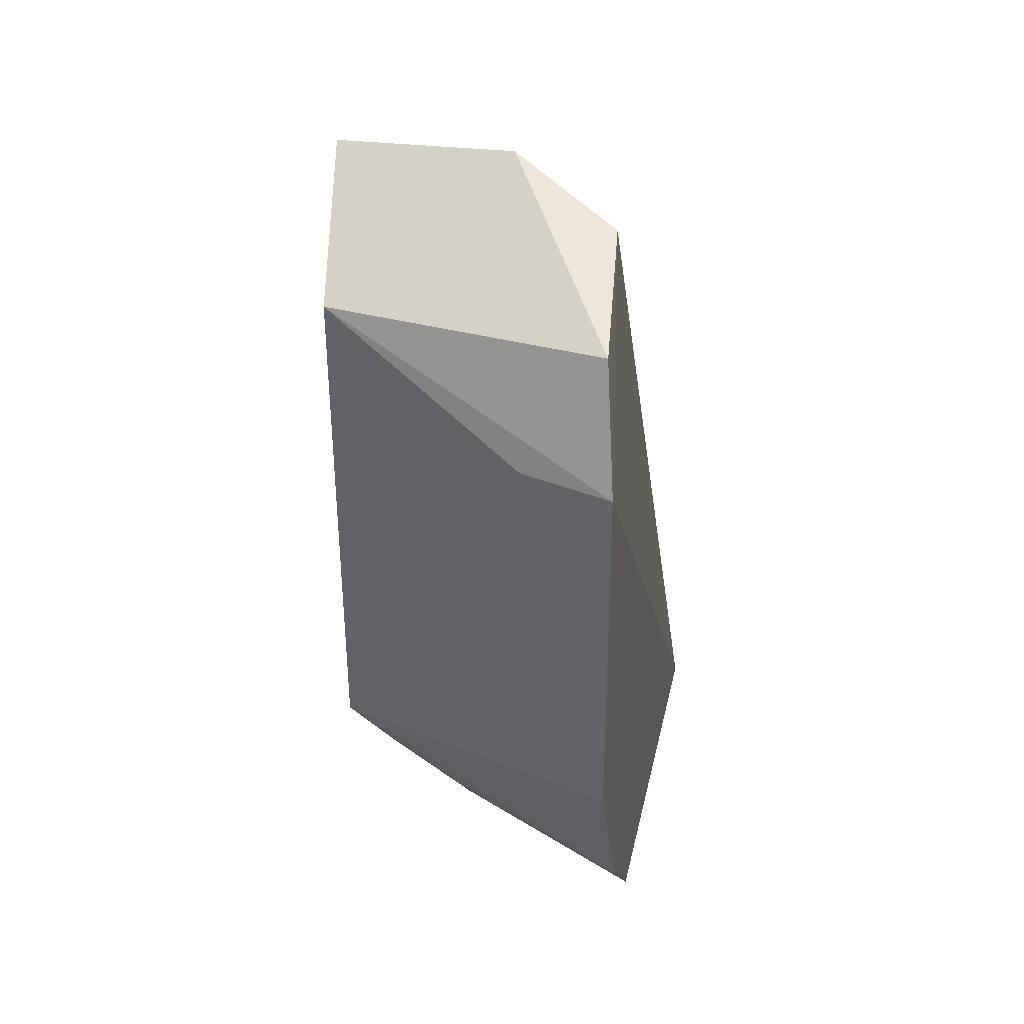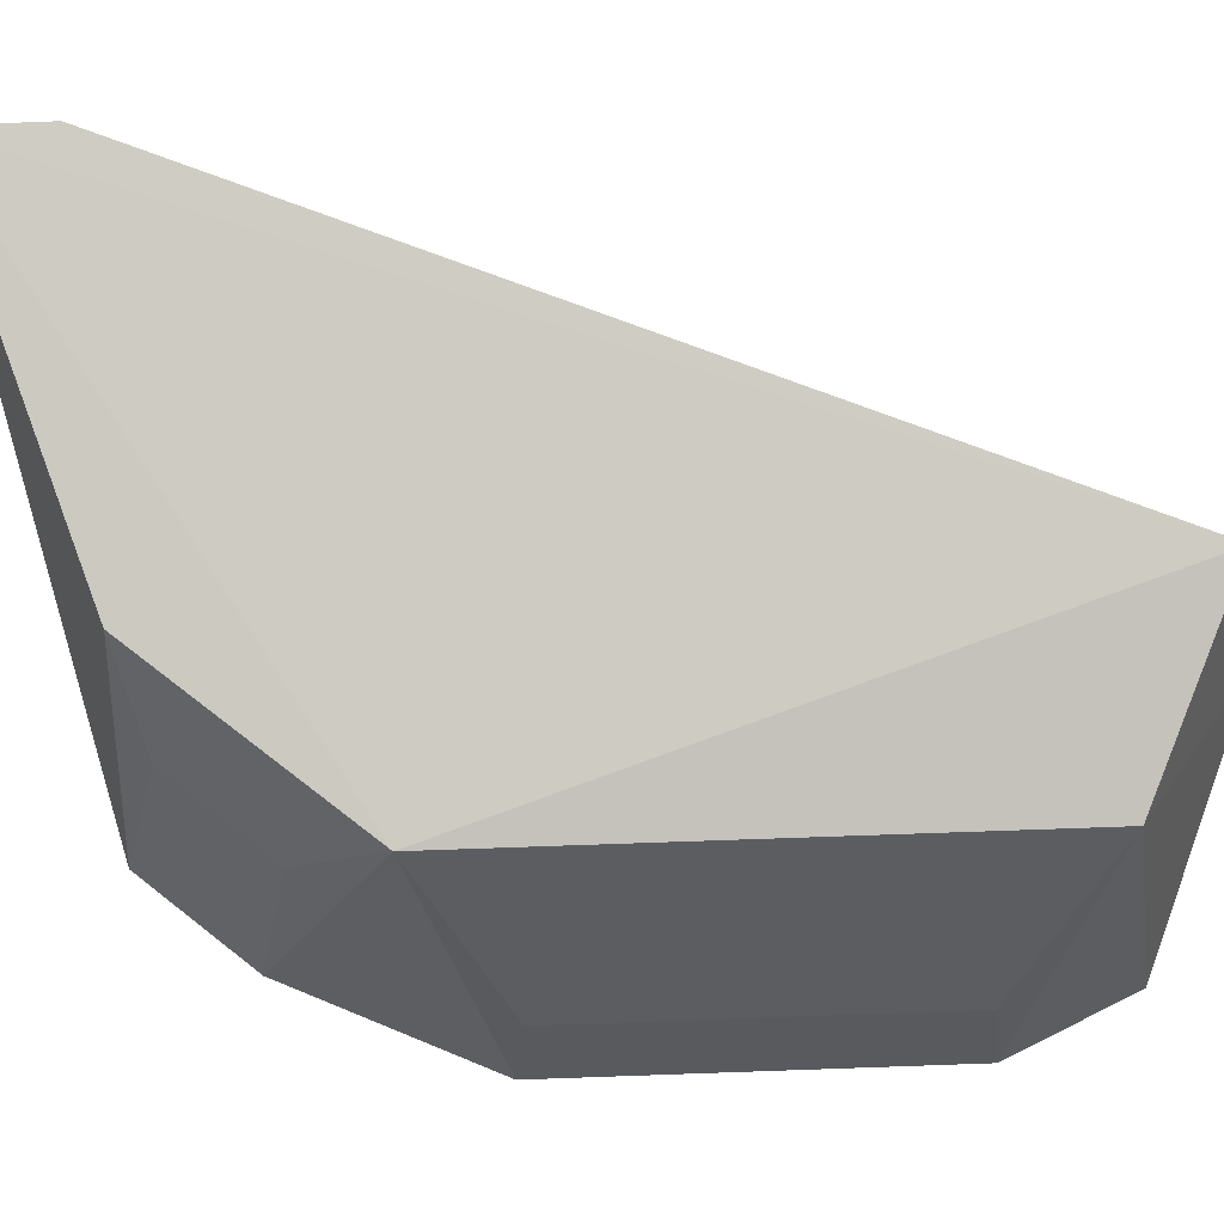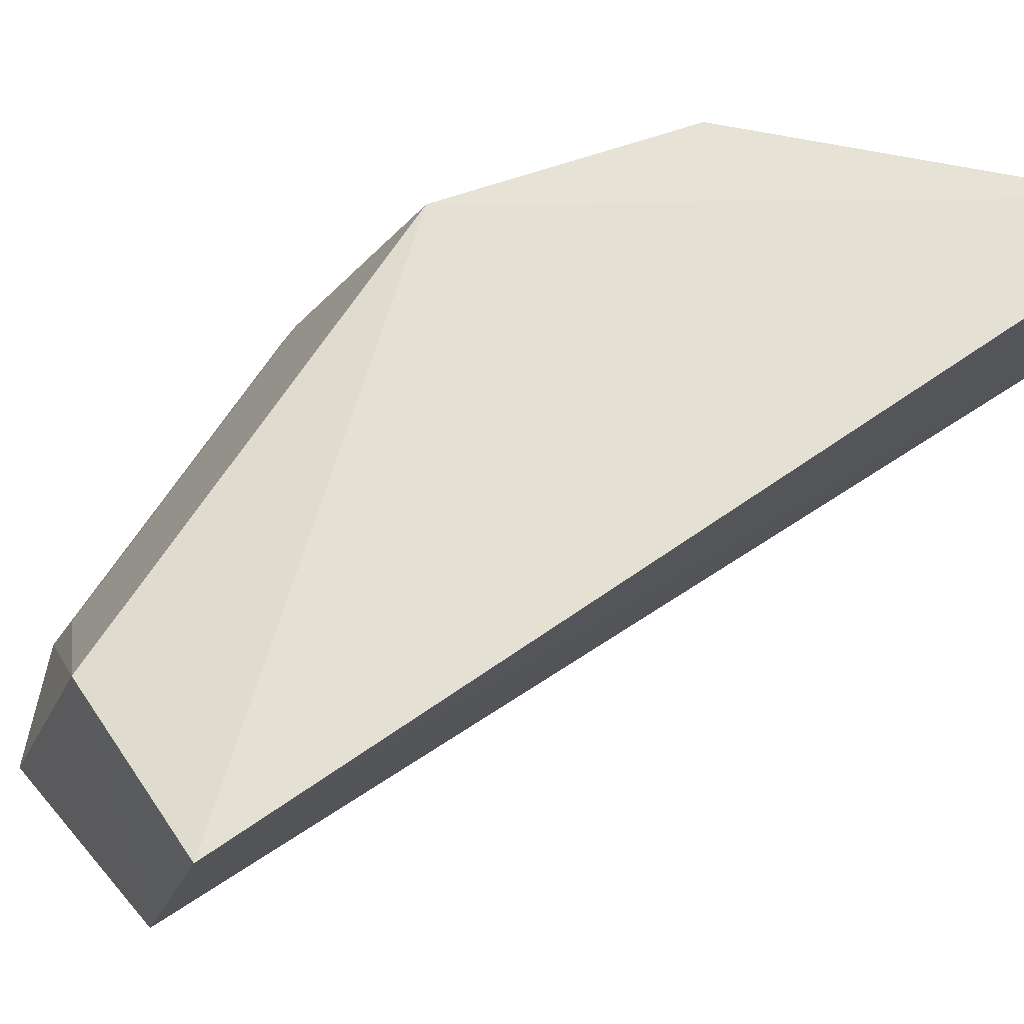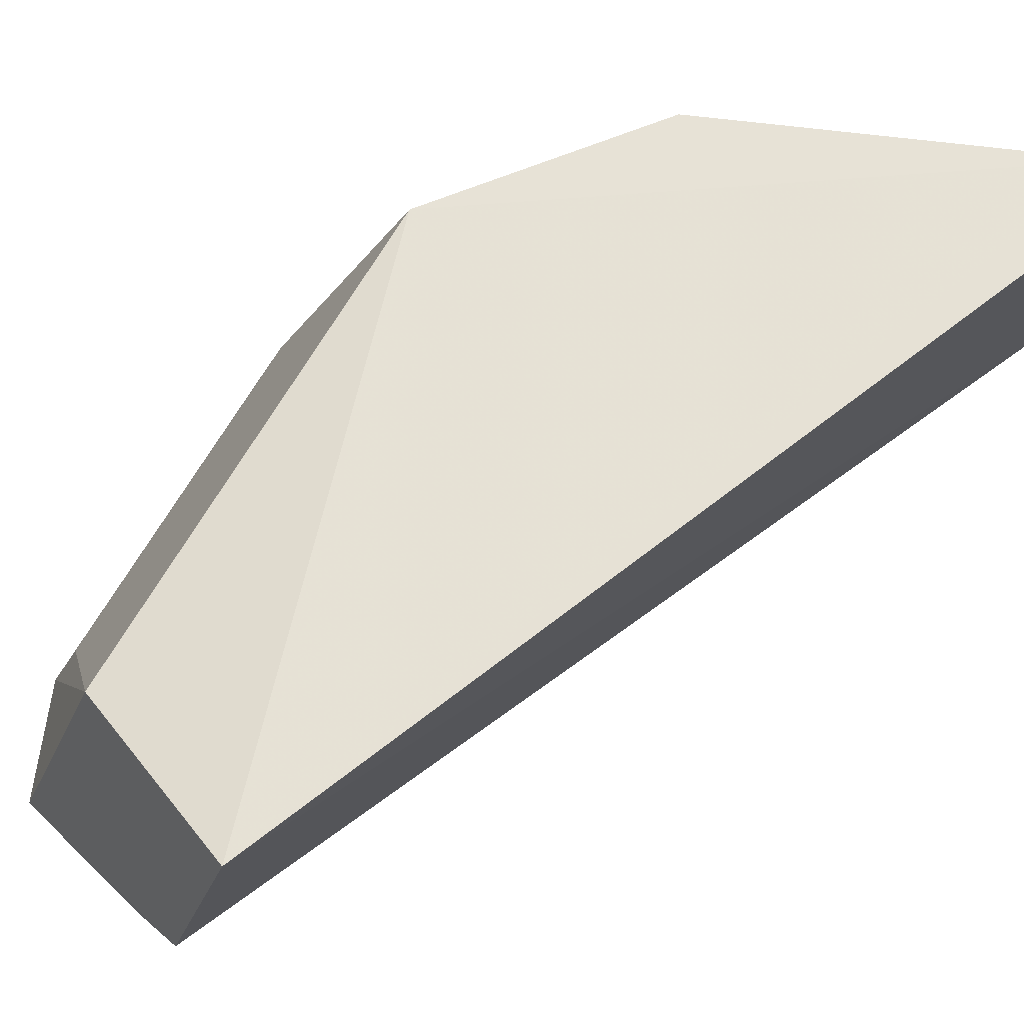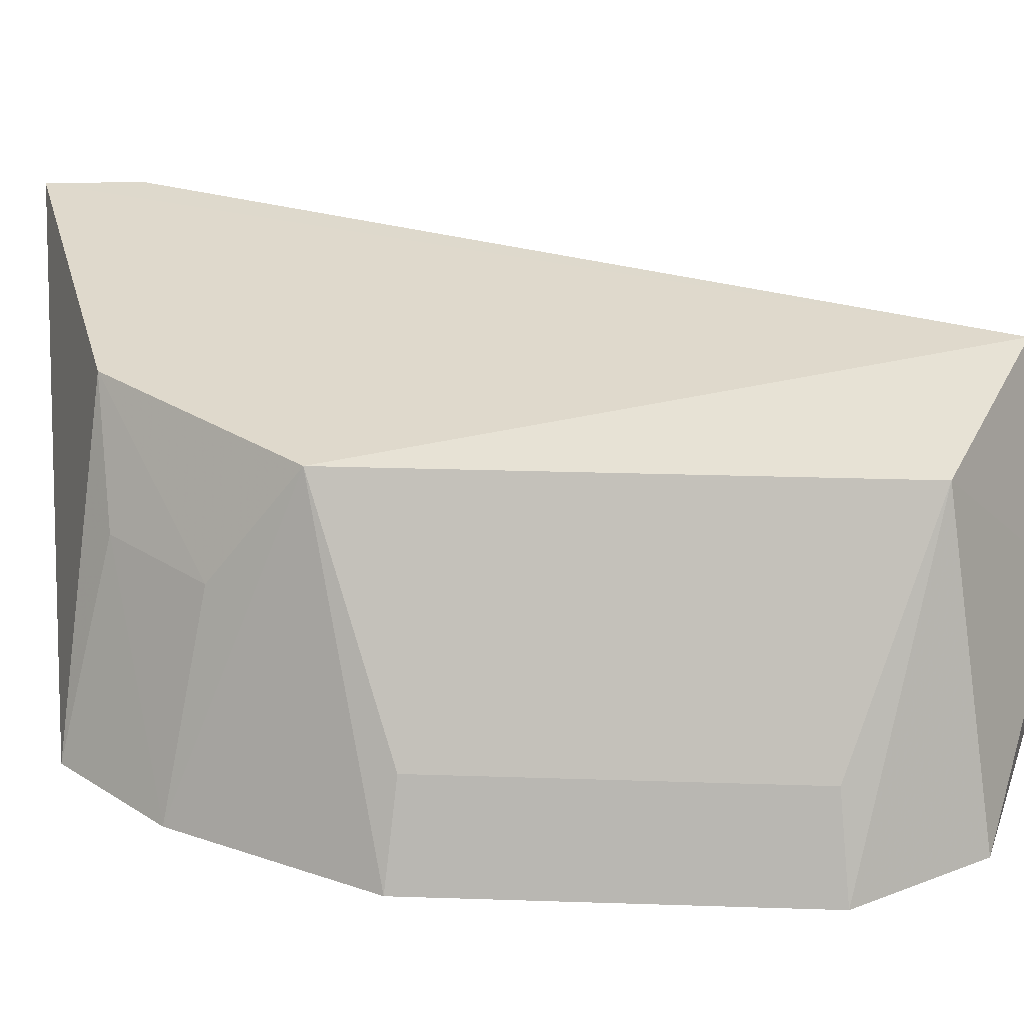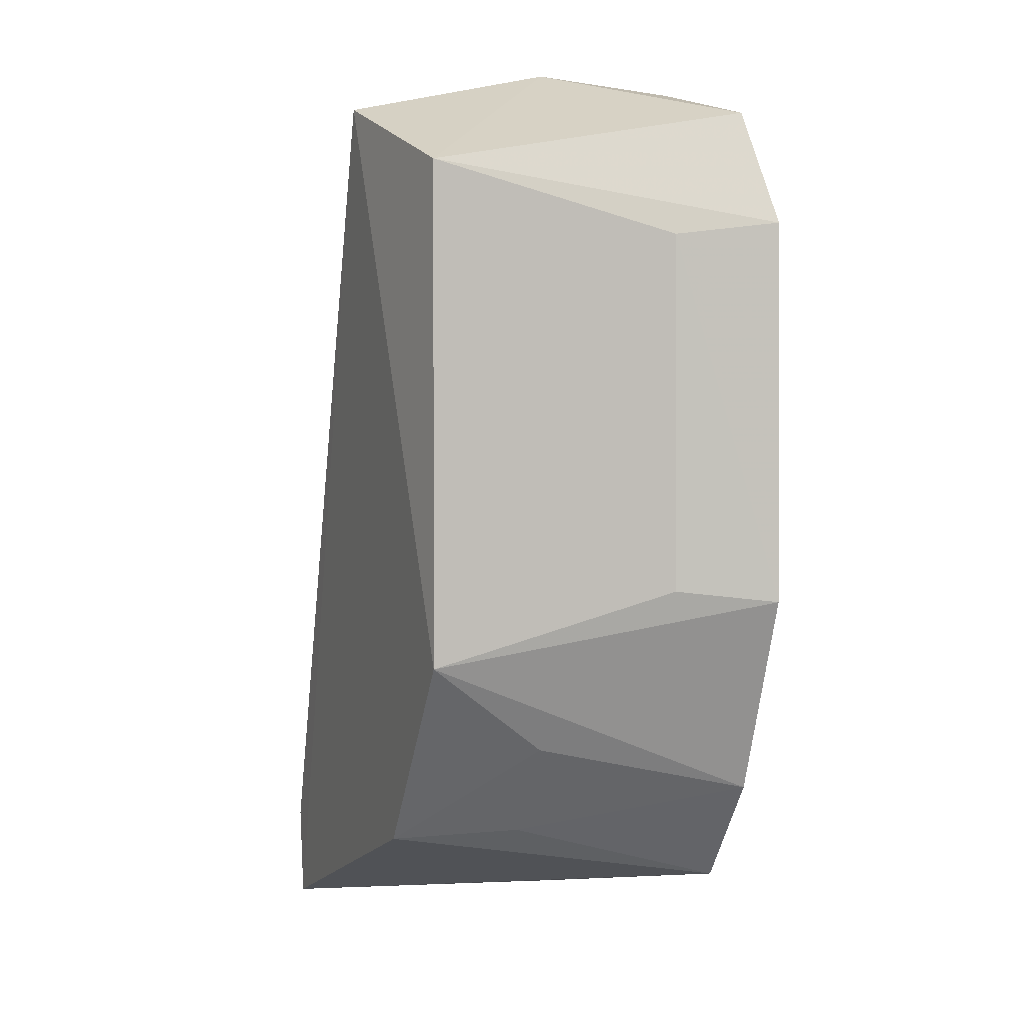
<metadata>
{"format":"obj","ext":"obj","renderer":"f3d","projection":"perspective","resolution":1024,"background":"white","views":[{"elev":36.9,"azim":105.7,"up":"+Y"},{"elev":77.6,"azim":87.8,"up":"+Z"},{"elev":68.6,"azim":-147.0,"up":"+Z"},{"elev":66.0,"azim":-150.7,"up":"+Z"},{"elev":26.3,"azim":92.9,"up":"+Z"},{"elev":0.4,"azim":75.4,"up":"+Y"}]}
</metadata>
<code>
v 0.0008393 -0.08053 0.1301
v 0.09297 -0.02662 0.07825
v 0.07386 -0.03653 0.1229
v 0.04825 0.047 0.1297
v 0.00089 -0.08104 0.0851
v 0.07418 0.03588 0.123
v 0.06841 -0.06841 0.07936
v 0.001006 -0.06707 0.1306
v 0.06487 0.04821 0.08513
v 0.08834 -0.02521 0.09165
v 0.08065 -0.05389 0.07869
v 0.05112 -0.06411 0.1241
v 0.09317 0.02586 0.07832
v 0.05465 0.05226 0.1019
v 0.07278 -0.04863 0.107
v 0.08592 0.04216 0.08113
v 0.08854 0.02445 0.09173
v 0.06177 -0.06177 0.1075
f 1 3 4
f 6 4 3
f 7 1 5
f 8 5 1
f 8 1 4
f 8 4 5
f 10 6 3
f 10 3 2
f 11 2 3
f 12 3 1
f 12 1 7
f 13 7 5
f 13 11 7
f 13 2 11
f 13 5 9
f 14 9 5
f 14 5 4
f 14 4 6
f 15 11 3
f 15 3 12
f 16 13 9
f 16 6 13
f 16 14 6
f 16 9 14
f 17 13 6
f 17 6 10
f 17 10 2
f 17 2 13
f 18 15 12
f 18 12 7
f 18 7 11
f 18 11 15

</code>
